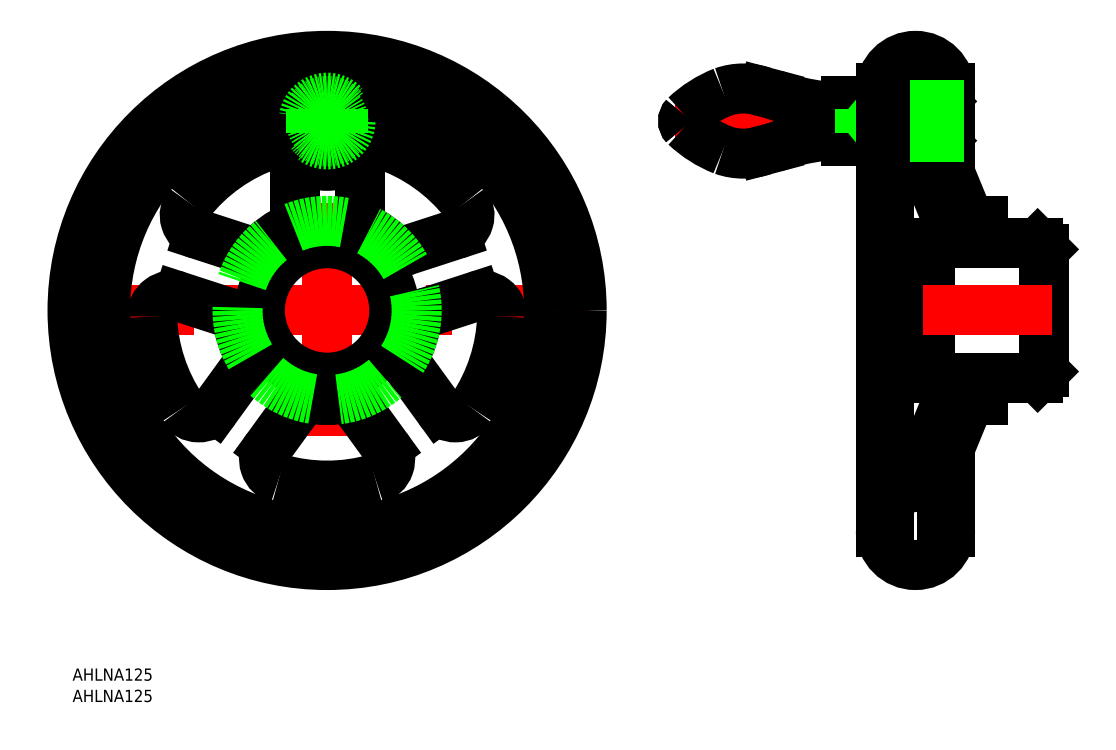
<metadata>
{"format":"dxf","ext":"dxf","renderer":"ezdxf+matplotlib","layout":"modelspace","background":"white","min_lineweight":24,"dpi":150}
</metadata>
<code>
0
SECTION
2
ENTITIES
0
LINE
8
CENTER
10
-64.5
20
1.137e-13
30
0
11
64.5
21
1.137e-13
31
0
0
LINE
8
CENTER
10
0
20
64.5
30
0
11
0
21
-64.5
31
0
0
CIRCLE
8
0
10
0
20
1.137e-13
30
0
40
62.5
0
CIRCLE
8
0
10
0
20
1.137e-13
30
0
40
54.5
0
LINE
8
0
10
-8
20
35.71
30
0
11
-8
21
23.66
31
0
0
LINE
8
0
10
8
20
35.71
30
0
11
8
21
23.66
31
0
0
ARC
8
0
10
0
20
1.137e-13
30
0
40
43
50
108.6
51
142
0
ARC
8
0
10
0
20
1.137e-13
30
0
40
22
50
118.8
51
133.2
0
LINE
8
0
10
-31.49
20
18.64
30
0
11
-20.03
21
14.92
31
0
0
LINE
8
0
10
-36.43
20
3.426
30
0
11
-24.98
21
-0.2958
31
0
0
ARC
8
0
10
0
20
1.137e-13
30
0
40
43
50
38.01
51
71.44
0
ARC
8
0
10
0
20
1.137e-13
30
0
40
43
50
326
51
358
0
ARC
8
0
10
0
20
1.137e-13
30
0
40
43
50
254
51
286
0
ARC
8
0
10
0
20
1.137e-13
30
0
40
43
50
182
51
214
0
LINE
8
0
10
31.49
20
18.64
30
0
11
20.03
21
14.92
31
0
0
LINE
8
0
10
36.43
20
3.426
30
0
11
24.98
21
-0.2958
31
0
0
LINE
8
0
10
14.52
20
-33.59
30
0
11
7.437
21
-23.85
31
0
0
LINE
8
0
10
27.46
20
-24.19
30
0
11
20.38
21
-14.44
31
0
0
LINE
8
0
10
-27.46
20
-24.19
30
0
11
-20.38
21
-14.44
31
0
0
LINE
8
0
10
-14.52
20
-33.59
30
0
11
-7.437
21
-23.85
31
0
0
ARC
8
0
10
0
20
46.5
30
0
40
11
50
220.9
51
319.1
0
ARC
8
0
10
29.94
20
23.4
30
0
40
5
50
288
51
38.01
0
ARC
8
0
10
13
20
35.71
30
0
40
5
50
69.99
51
180
0
ARC
8
0
10
37.98
20
-1.33
30
0
40
5
50
358
51
108
0
ARC
8
0
10
-13
20
35.71
30
0
40
5
50
0
51
110
0
ARC
8
0
10
-29.94
20
23.4
30
0
40
5
50
142
51
252
0
ARC
8
0
10
31.51
20
-21.25
30
0
40
5
50
216
51
326
0
ARC
8
0
10
10.47
20
-36.53
30
0
40
5
50
286
51
36
0
ARC
8
0
10
-10.47
20
-36.53
30
0
40
5
50
144
51
254
0
ARC
8
0
10
-31.51
20
-21.25
30
0
40
5
50
214
51
324
0
ARC
8
0
10
-37.98
20
-1.33
30
0
40
5
50
72
51
182
0
ARC
8
0
10
12.09
20
36.02
30
0
40
5
50
71.44
51
139.1
0
ARC
8
0
10
-12.09
20
36.02
30
0
40
5
50
40.9
51
108.6
0
LINE
8
CENTER
10
10
20
46.5
30
0
11
-10
21
46.5
31
0
0
CIRCLE
8
0
10
0
20
1.137e-13
30
0
40
16.5
0
INSERT
8
0
2
*U2
10
0
20
0
30
0
0
INSERT
8
0
2
*U3
10
0
20
0
30
0
0
ARC
8
0
10
0
20
1.137e-13
30
0
40
22
50
190.8
51
205.2
0
ARC
8
0
10
0
20
1.137e-13
30
0
40
22
50
262.8
51
277.2
0
ARC
8
0
10
0
20
1.137e-13
30
0
40
22
50
334.8
51
349.2
0
ARC
8
0
10
0
20
1.137e-13
30
0
40
22
50
46.78
51
61.22
0
ARC
8
0
10
13
20
23.66
30
0
40
5
50
180
51
241.2
0
ARC
8
0
10
18.49
20
19.68
30
0
40
5
50
226.8
51
288
0
ARC
8
0
10
26.52
20
-5.051
30
0
40
5
50
108
51
169.2
0
ARC
8
0
10
24.43
20
-11.5
30
0
40
5
50
154.8
51
216
0
ARC
8
0
10
3.392
20
-26.79
30
0
40
5
50
36
51
97.22
0
ARC
8
0
10
-3.392
20
-26.79
30
0
40
5
50
82.78
51
144
0
ARC
8
0
10
-24.43
20
-11.5
30
0
40
5
50
324
51
25.22
0
ARC
8
0
10
-26.52
20
-5.051
30
0
40
5
50
10.78
51
72
0
ARC
8
0
10
-18.49
20
19.68
30
0
40
5
50
252
51
313.2
0
ARC
8
0
10
-13
20
23.66
30
0
40
5
50
298.8
51
0
0
CIRCLE
8
0
10
0
20
1.137e-13
30
0
40
22
0
CIRCLE
8
0
10
0
20
46.5
30
0
40
8
0
CIRCLE
8
0
10
0
20
46.5
30
0
40
5.75
0
CIRCLE
8
0
10
0
20
46.5
30
0
40
3.324
0
CIRCLE
8
0
10
0
20
46.5
30
0
40
4
0
ARC
8
0
10
0
20
46.5
30
0
40
5
50
36.87
51
143.1
0
ARC
8
0
10
0
20
46.5
30
0
40
5
50
216.9
51
323.1
0
LINE
8
0
10
-4
20
49.5
30
0
11
-4
21
43.5
31
0
0
LINE
8
0
10
4
20
49.5
30
0
11
4
21
43.5
31
0
0
LINE
8
0
10
160.9
20
22
30
0
11
160.9
21
16.5
31
0
0
LINE
8
0
10
152.9
20
54.5
30
0
11
150.9
21
54.5
31
0
0
LINE
8
0
10
137.9
20
54.5
30
0
11
136
21
54.5
31
0
0
LINE
8
0
10
174.4
20
16.5
30
0
11
160.9
21
16.5
31
0
0
LINE
8
0
10
160.9
20
22
30
0
11
157.7
21
22
31
0
0
LINE
8
0
10
174.4
20
16.5
30
0
11
175.9
21
15
31
0
0
LINE
8
0
10
150.9
20
38.51
30
0
11
157.7
21
22
31
0
0
LINE
8
0
10
147.3
20
34.26
30
0
11
151.9
21
22.91
31
0
0
LINE
8
0
10
138.9
20
52.25
30
0
11
138.9
21
50.5
31
0
0
LINE
8
0
10
138.9
20
42.5
30
0
11
138.9
21
40.75
31
0
0
LINE
8
0
10
149.7
20
-41.54
30
0
11
157.7
21
-22
31
0
0
LINE
8
0
10
138.9
20
52.25
30
0
11
137.9
21
52.25
31
0
0
LINE
8
0
10
138.9
20
40.75
30
0
11
137.9
21
40.75
31
0
0
LINE
8
0
10
145.4
20
35.5
30
0
11
138.9
21
35.5
31
0
0
ARC
8
0
10
145.4
20
33.5
30
0
40
2
50
22.33
51
90
0
LINE
8
0
10
174.4
20
-16.5
30
0
11
175.9
21
-15
31
0
0
LINE
8
0
10
160.9
20
-22
30
0
11
157.7
21
-22
31
0
0
LINE
8
0
10
174.4
20
-16.5
30
0
11
160.9
21
-16.5
31
0
0
LINE
8
0
10
160.9
20
-22
30
0
11
160.9
21
-16.5
31
0
0
LINE
8
0
10
175.9
20
15
30
0
11
175.9
21
-15
31
0
0
LINE
8
0
10
147.9
20
16.5
30
0
11
147.9
21
-16.5
31
0
0
LINE
8
0
10
151.9
20
16.5
30
0
11
147.9
21
16.5
31
0
0
LINE
8
0
10
151.9
20
22.91
30
0
11
151.9
21
16.5
31
0
0
LINE
8
CENTER
10
85.44
20
46.5
30
0
11
154.9
21
46.5
31
0
0
ARC
8
0
10
144
20
-49.72
30
0
40
6.235
50
103.8
51
165.9
0
LINE
8
0
10
152.9
20
-54.5
30
0
11
150.9
21
-54.5
31
0
0
LINE
8
0
10
136
20
-54.5
30
0
11
137.9
21
-54.5
31
0
0
ARC
8
0
10
142.1
20
-41.71
30
0
40
2
50
282.8
51
337.7
0
LINE
8
0
10
152.9
20
-54
30
0
11
152.9
21
-33.64
31
0
0
LINE
8
0
10
150.9
20
-54.5
30
0
11
150.9
21
-38.51
31
0
0
LINE
8
0
10
149.7
20
-45.44
30
0
11
150.1
21
-46.08
31
0
0
ARC
8
0
10
143.1
20
-50.32
30
0
40
8.111
50
15.99
51
31.52
0
ARC
8
0
10
154.3
20
-43.44
30
0
40
5
50
157.7
51
203.6
0
LINE
8
CENTER
10
177.9
20
2.466e-13
30
0
11
133.4
21
2.742e-13
31
0
0
LINE
8
0
10
151.9
20
-16.5
30
0
11
147.9
21
-16.5
31
0
0
LINE
8
0
10
151.9
20
-22.91
30
0
11
151.9
21
-16.5
31
0
0
LINE
8
0
10
143.9
20
-42.47
30
0
11
151.9
21
-22.91
31
0
0
LINE
8
0
10
135.9
20
54
30
0
11
135.9
21
-54
31
0
0
LINE
8
0
10
137.9
20
54.5
30
0
11
137.9
21
50.5
31
0
0
LINE
8
0
10
137.9
20
42.5
30
0
11
137.9
21
-54.5
31
0
0
LINE
8
0
10
152.9
20
54
30
0
11
152.9
21
33.64
31
0
0
LINE
8
0
10
150.9
20
54.5
30
0
11
150.9
21
38.51
31
0
0
ARC
8
0
10
138.9
20
36.5
30
0
40
1
50
180
51
270
0
ARC
8
0
10
144.4
20
54
30
0
40
8.5
50
360
51
180
0
ARC
8
0
10
144.4
20
-54
30
0
40
8.5
50
180
51
360
0
LINE
8
0
10
129.9
20
41.5
30
0
11
129.9
21
51.5
31
0
0
LINE
8
0
10
127.4
20
41.5
30
0
11
135.9
21
41.5
31
0
0
LINE
8
0
10
127.4
20
51.5
30
0
11
135.9
21
51.5
31
0
0
ARC
8
0
10
122.6
20
33.74
30
0
40
9.145
50
58.1
51
94.15
0
ARC
8
0
10
128.4
20
-12.6
30
0
40
55.83
50
96.65
51
109.6
0
ARC
8
0
10
107.9
20
66.46
30
0
40
29.16
50
226.7
51
248.4
0
ARC
8
0
10
89.27
20
46.5
30
0
40
1.826
50
136.4
51
223.6
0
ARC
8
0
10
122.6
20
59.26
30
0
40
9.145
50
265.9
51
301.9
0
ARC
8
0
10
128.4
20
105.6
30
0
40
55.83
50
250.4
51
263.4
0
ARC
8
0
10
107.9
20
26.54
30
0
40
29.16
50
111.6
51
133.3
0
ARC
8
0
10
89.27
20
46.5
30
0
40
1.826
50
136.4
51
223.6
0
ARC
8
0
10
102.2
20
39.28
30
0
40
15.22
50
70.72
51
109.3
0
ARC
8
0
10
102.2
20
53.72
30
0
40
15.22
50
250.7
51
289.3
0
LINE
8
0
10
107.3
20
39.35
30
0
11
109.7
21
40
31
0
0
LINE
8
0
10
107.3
20
53.65
30
0
11
109.7
21
53
31
0
0
LINE
8
0
10
130.9
20
43.5
30
0
11
135.9
21
49.5
31
0
0
LINE
8
0
10
130.9
20
49.5
30
0
11
135.9
21
43.5
31
0
0
LINE
8
0
10
135.9
20
43.5
30
0
11
130.9
21
43.5
31
0
0
LINE
8
0
10
135.9
20
49.5
30
0
11
130.9
21
49.5
31
0
0
LINE
8
0
10
130.9
20
43.5
30
0
11
130.9
21
49.5
31
0
0
LINE
8
0
10
150.9
20
41.68
30
0
11
149.7
21
42.93
31
0
0
LINE
8
0
10
150.9
20
51.32
30
0
11
149.7
21
50.07
31
0
0
LINE
8
0
10
149.9
20
49.82
30
0
11
149.9
21
43.18
31
0
0
LINE
8
0
10
135.9
20
43.18
30
0
11
149.9
21
43.18
31
0
0
LINE
8
0
10
135.9
20
49.82
30
0
11
149.9
21
49.82
31
0
0
LINE
8
0
10
149.3
20
42.5
30
0
11
149.3
21
50.5
31
0
0
LINE
8
0
10
149.9
20
49.82
30
0
11
149.3
21
50.5
31
0
0
LINE
8
0
10
149.9
20
43.18
30
0
11
149.3
21
42.5
31
0
0
LINE
8
0
10
135.9
20
42.5
30
0
11
149.3
21
42.5
31
0
0
LINE
8
0
10
135.9
20
50.5
30
0
11
149.3
21
50.5
31
0
0
LINE
8
0
10
149.3
20
50.5
30
0
11
150.1
21
50.5
31
0
0
LINE
8
0
10
149.3
20
42.5
30
0
11
150.1
21
42.5
31
0
0
ENDSEC
0
EOF

</code>
